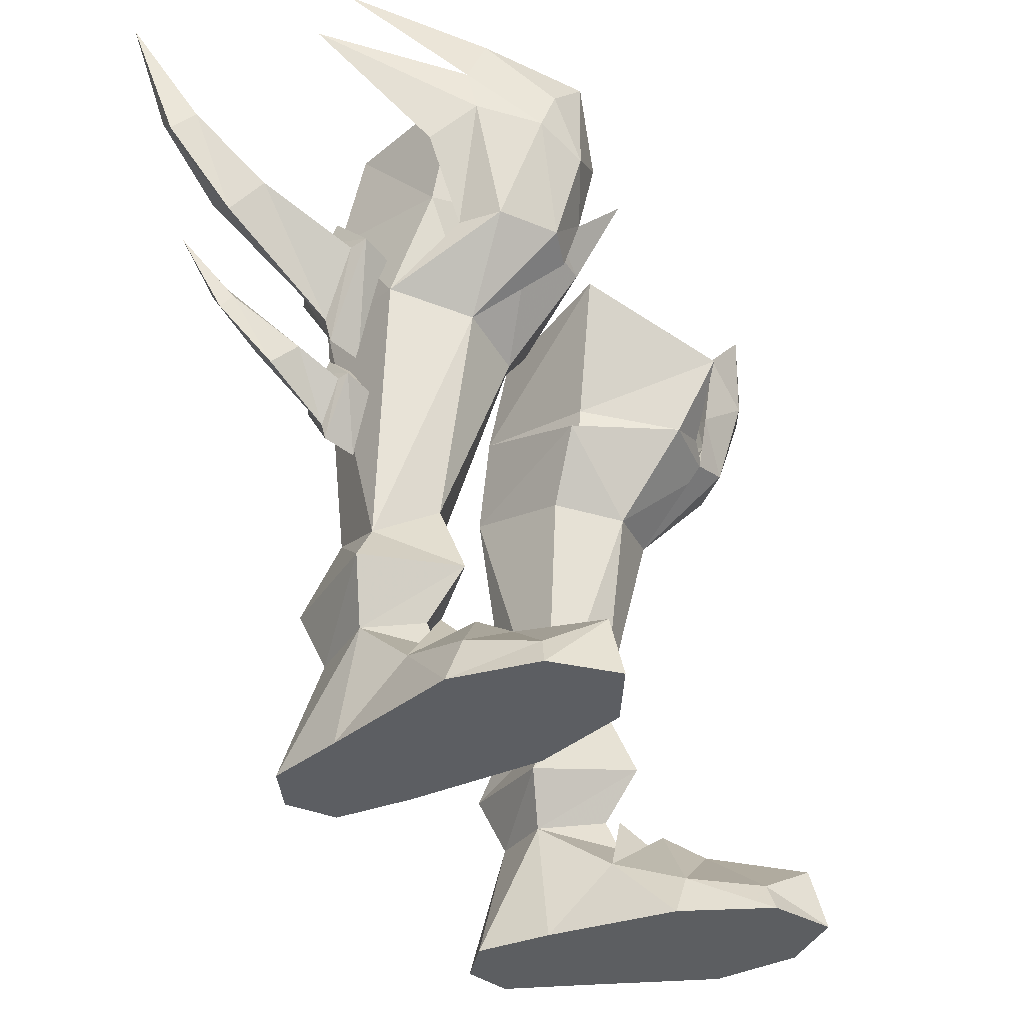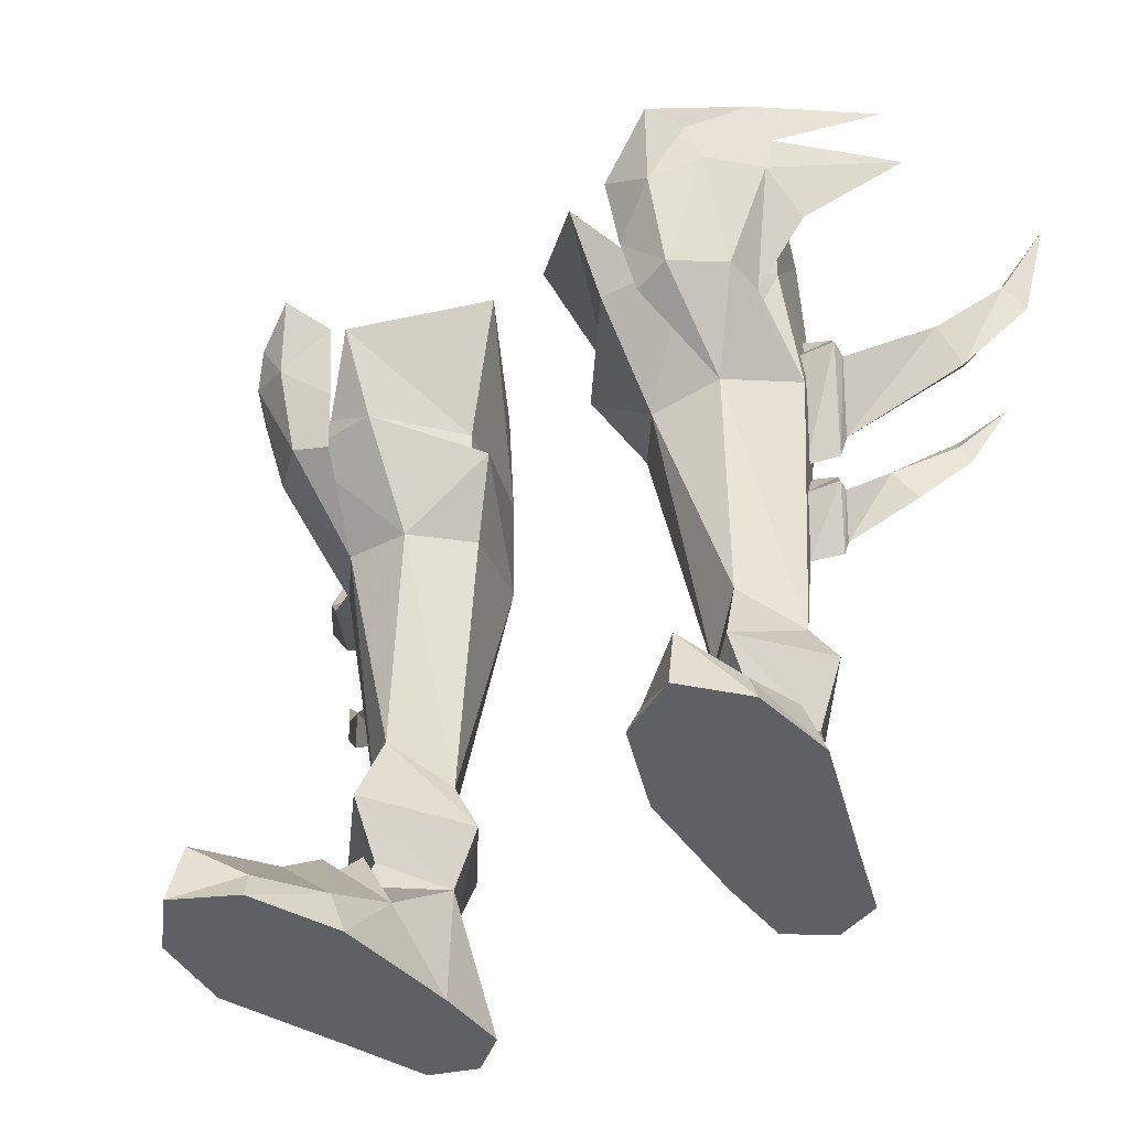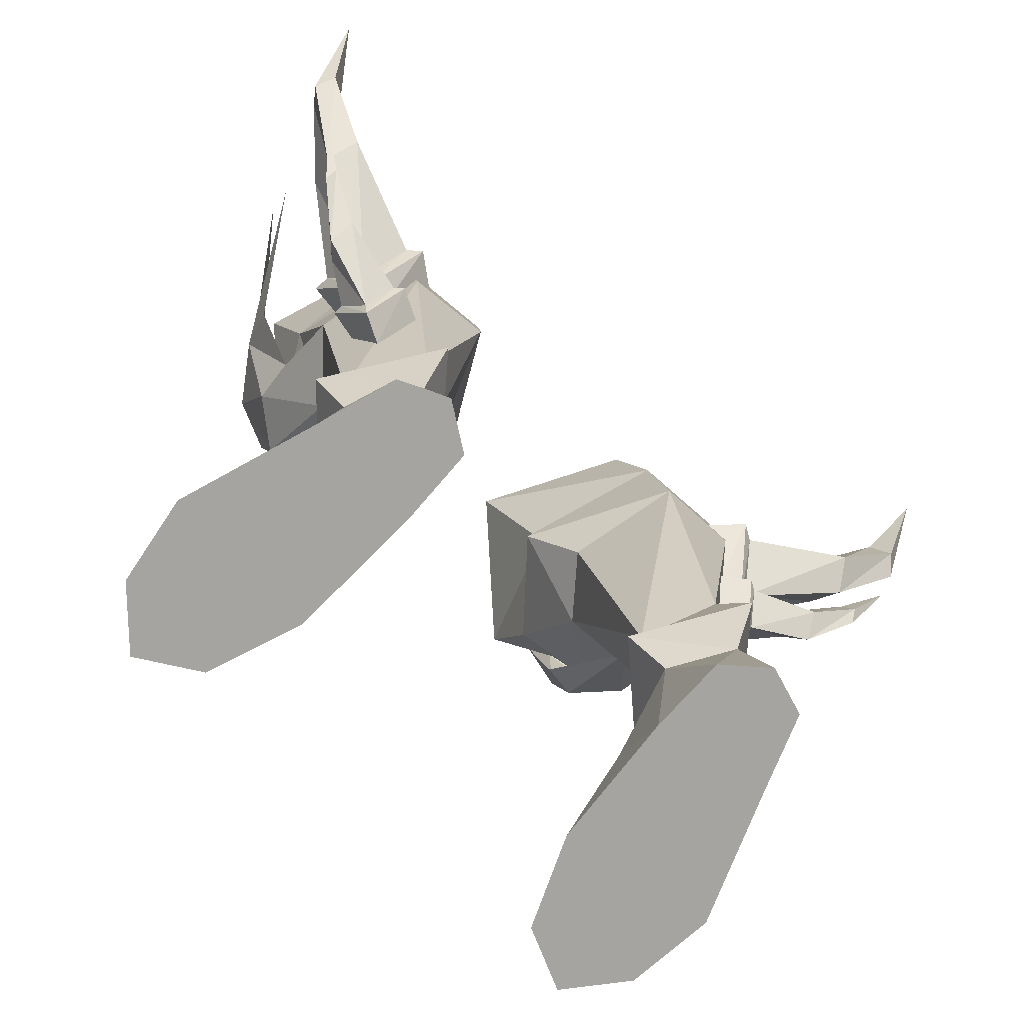
<metadata>
{"format":"obj","ext":"obj","renderer":"f3d","projection":"perspective","resolution":1024,"background":"white","views":[{"elev":-37.4,"azim":-64.3,"up":"+Z"},{"elev":-42.2,"azim":34.5,"up":"+Z"},{"elev":-73.2,"azim":139.2,"up":"+Z"}]}
</metadata>
<code>
g ranger_shoe_male_350005
v 9.415 -4.351 28.15
v 9.439 -4.425 32.5
v 7.084 -3.944 29.75
v 7.364 -3.31 26.42
v 13.07 -1.062 29.61
v 13.23 -0.6619 31.63
v 11.49 -3.441 28.94
v 11 -3.868 30.77
v 9.381 -3.132 24.33
v 7.761 -2.73 23.99
v 11.35 -1.403 24.6
v 16.26 3.821 35.89
v 12.57 -1.233 33.75
v 16.35 5.224 34.02
v 13.56 0.9411 28.1
v 16.35 5.224 34.02
v 9.224 0.947 21.15
v 11.45 0.514 24.63
v 11.53 3.744 21.99
v -9.544 -4.351 28.15
v -7.212 -3.944 29.75
v -9.567 -4.425 32.5
v -7.493 -3.31 26.42
v -13.2 -1.062 29.61
v -11.62 -3.441 28.94
v -13.36 -0.6619 31.63
v -11.13 -3.868 30.77
v -9.51 -3.132 24.33
v -7.89 -2.73 23.99
v -11.47 -1.403 24.6
v -12.7 -1.233 33.75
v -16.39 3.821 35.89
v -16.48 5.224 34.02
v -16.48 5.224 34.02
v -13.69 0.9411 28.1
v -9.352 0.947 21.15
v -11.58 0.514 24.63
v -11.66 3.744 21.99
f 1 2 3
f 3 4 1
f 5 6 7
f 6 8 7
f 9 1 4
f 4 10 9
f 1 8 2
f 9 11 7
f 7 1 9
f 5 7 11
f 6 12 13
f 6 5 14
f 5 15 16
f 1 7 8
f 6 13 8
f 8 13 2
f 10 17 9
f 11 9 17
f 18 11 19
f 11 17 19
f 18 15 5
f 5 11 18
f 20 21 22
f 21 20 23
f 24 25 26
f 26 25 27
f 28 29 23
f 23 20 28
f 20 22 27
f 28 20 25
f 25 30 28
f 24 30 25
f 26 31 32
f 26 33 24
f 24 34 35
f 20 27 25
f 26 27 31
f 27 22 31
f 29 28 36
f 30 36 28
f 37 38 30
f 30 38 36
f 37 30 24
f 24 35 37
g ranger_shoe_male_350005
v -11.97 5.893 17.52
v -11.34 6.941 15.85
v -11.17 6.847 15.23
v -12 5.421 17.65
v -12 5.421 17.65
v -11.17 6.847 15.23
v -9.967 6.161 14.94
v -10.38 5.005 17.44
v -13.5 6.973 18.51
v -14.2 7.861 17.47
v -11.34 6.941 15.85
v -11.97 5.893 17.52
v -15.97 9.425 19.74
v -15.64 9.009 20.38
v -17.21 10.79 23.05
v -15.64 9.009 20.38
v -15.49 9.455 21.08
v -17.21 10.79 23.05
v -13.5 6.973 18.51
v -13.28 7.946 19.5
v -11.97 5.893 17.52
v -11.38 6.957 18.61
v -11.38 6.957 18.61
v -11.19 6.848 19.44
v -11.19 6.848 19.44
v -12 5.421 17.65
v -10.38 5.005 17.44
v -10.32 6.348 19.38
v -10.76 8.008 17.53
v -10.37 8.275 17.65
v -10.37 8.275 17.65
v -9.065 7.531 17.46
v -9.967 6.161 14.94
v -11.17 6.847 15.23
v -13.9 8.84 18.61
v -14.2 7.861 17.47
v -15.97 9.425 19.74
v -17.21 10.79 23.05
v -15.82 9.872 20.43
v -15.82 9.872 20.43
v -17.21 10.79 23.05
v -15.49 9.455 21.08
v -13.28 7.946 19.5
v -13.9 8.84 18.61
v -11.38 6.957 18.61
v -10.76 8.008 17.53
v -11.19 6.848 19.44
v -10.32 6.348 19.38
v -9.065 7.531 17.46
v -10.37 8.275 17.65
v -12.79 5.129 24.03
v -11.77 6.821 21.33
v -11.5 6.669 20.32
v -12.84 4.366 24.23
v -12.84 4.366 24.23
v -11.5 6.669 20.32
v -10.27 5.965 19.92
v -9.496 3.782 23.85
v -15.9 7.785 26.3
v -16.27 9.255 25.08
v -18.76 10.98 28.49
v -18.21 10.09 29.42
v -19.18 13.27 35.36
v -18.21 10.09 29.42
v -17.49 11.14 30.41
v -19.18 13.27 35.36
v -15.9 7.785 26.3
v -14.94 9.19 27.39
v -12.79 5.129 24.03
v -11.84 6.847 25.79
v -11.84 6.847 25.79
v -11.54 6.671 27.12
v -11.54 6.671 27.12
v -12.84 4.366 24.23
v -9.496 3.782 23.85
v -10.12 5.864 27.02
v -10.84 8.545 24.04
v -10.21 8.975 24.24
v -10.21 8.975 24.24
v -8.832 7.831 23.97
v -10.27 5.965 19.92
v -11.5 6.669 20.32
v -15.66 10.56 26.39
v -18.27 11.76 29.48
v -18.27 11.76 29.48
v -19.18 13.27 35.36
v -17.49 11.14 30.41
v -14.94 9.19 27.39
v -15.66 10.56 26.39
v -11.84 6.847 25.79
v -10.84 8.545 24.04
v -11.54 6.671 27.12
v -10.12 5.864 27.02
v -8.832 7.831 23.97
v -10.21 8.975 24.24
v 11.84 5.893 17.52
v 11.87 5.421 17.65
v 11.04 6.847 15.23
v 11.21 6.941 15.85
v 11.87 5.421 17.65
v 10.25 5.005 17.44
v 9.838 6.161 14.94
v 11.04 6.847 15.23
v 13.38 6.973 18.51
v 11.84 5.893 17.52
v 11.21 6.941 15.85
v 14.07 7.861 17.47
v 15.85 9.425 19.74
v 17.09 10.79 23.05
v 15.51 9.009 20.38
v 15.51 9.009 20.38
v 17.09 10.79 23.05
v 15.36 9.455 21.08
v 13.15 7.946 19.5
v 13.38 6.973 18.51
v 11.25 6.957 18.61
v 11.84 5.893 17.52
v 11.25 6.957 18.61
v 11.07 6.848 19.44
v 11.07 6.848 19.44
v 10.19 6.348 19.38
v 10.25 5.005 17.44
v 11.87 5.421 17.65
v 10.63 8.008 17.53
v 10.24 8.275 17.65
v 10.24 8.275 17.65
v 11.04 6.847 15.23
v 9.838 6.161 14.94
v 8.936 7.531 17.46
v 13.77 8.84 18.61
v 14.07 7.861 17.47
v 15.85 9.425 19.74
v 15.7 9.872 20.43
v 17.09 10.79 23.05
v 15.7 9.872 20.43
v 15.36 9.455 21.08
v 17.09 10.79 23.05
v 13.77 8.84 18.61
v 13.15 7.946 19.5
v 10.63 8.008 17.53
v 11.25 6.957 18.61
v 11.07 6.848 19.44
v 10.24 8.275 17.65
v 8.936 7.531 17.46
v 10.19 6.348 19.38
v 12.66 5.129 24.03
v 12.71 4.366 24.23
v 11.37 6.669 20.32
v 11.64 6.821 21.33
v 12.71 4.366 24.23
v 9.367 3.782 23.85
v 10.14 5.966 19.92
v 11.37 6.669 20.32
v 15.77 7.785 26.3
v 16.14 9.255 25.08
v 18.63 10.98 28.49
v 19.05 13.27 35.36
v 18.08 10.09 29.42
v 18.08 10.09 29.42
v 19.05 13.27 35.36
v 17.37 11.14 30.41
v 14.81 9.19 27.39
v 15.77 7.785 26.3
v 11.71 6.847 25.79
v 12.66 5.129 24.03
v 11.71 6.847 25.79
v 11.41 6.671 27.12
v 11.41 6.671 27.12
v 9.995 5.864 27.02
v 9.367 3.782 23.85
v 12.71 4.366 24.23
v 10.71 8.545 24.04
v 10.08 8.975 24.24
v 10.08 8.975 24.24
v 11.37 6.669 20.32
v 10.14 5.966 19.92
v 8.703 7.831 23.97
v 15.53 10.56 26.39
v 18.14 11.76 29.48
v 18.14 11.76 29.48
v 17.37 11.14 30.41
v 19.05 13.27 35.36
v 15.53 10.56 26.39
v 14.81 9.19 27.39
v 10.71 8.545 24.04
v 11.71 6.847 25.79
v 11.41 6.671 27.12
v 10.08 8.975 24.24
v 8.703 7.831 23.97
v 9.995 5.864 27.02
v 8.651 3.078 6.225
v 8.759 2.517 4.811
v 10.16 5.265 5.712
v 7.164 -1.186 1.702
v 6.595 -0.9138 -0.06594
v 8.141 -4.812 -0.06593
v 8.444 -4.293 1.225
v 12.74 -3.898 -0.06523
v 12.24 -3.594 1.2
v 10.56 -5.524 2.626
v 10.72 -6.181 -0.06555
v 11.15 2.552 3.011
v 11.85 3.61 -0.06525
v 11.13 5.567 -0.06526
v 11.13 5.567 -0.06526
v 11.85 3.61 -0.06525
v 6.353 2.852 -0.06595
v 6.225 4.845 -0.06595
v 6.258 8.168 -0.06581
v 10.02 8.733 -0.06535
v 10.02 8.733 -0.06535
v 6.516 5.443 5.428
v 8.262 7.903 5.774
v 6.258 8.168 -0.06581
v 9.659 -1.204 3.91
v 9.259 0.6089 5.175
v 13.21 -0.147 -0.06523
v 12.5 -0.5014 1.989
v 13.21 -0.147 -0.06523
v 12.74 -3.898 -0.06523
v 8.141 -4.812 -0.06593
v 6.595 -0.9138 -0.06594
v 6.869 2.064 3.028
v 6.225 4.845 -0.06595
v 6.353 2.852 -0.06595
v 8.026 9.497 -0.06559
v 8.026 9.497 -0.06559
v 8.026 9.497 -0.06559
v 10.72 -6.181 -0.06555
v 10.16 5.265 5.712
v 11.47 4.81 8.324
v 8.6 1.453 8.535
v 8.651 3.078 6.225
v 8.6 1.453 8.535
v 5.044 4.967 7.621
v 6.516 5.443 5.428
v 8.651 3.078 6.225
v 11.47 4.81 8.324
v 8.233 9.233 8.583
v 5.044 4.967 7.621
v 8.233 9.233 8.583
v 8.262 7.903 5.774
v 6.516 5.443 5.428
v 5.366 7.407 27.06
v 10.01 7.287 27.4
v 9.506 7.979 22.82
v 5.787 8.117 22.55
v 9.775 -2.169 25.1
v 5.851 -2.479 24.95
v 6.13 0.7061 20.7
v 9.224 0.947 21.15
v 11.76 1.715 26.42
v 11.53 3.744 21.99
v 3.438 1.678 24.71
v 3.46 1.606 25.77
v 3.438 1.678 24.71
v 3.46 1.606 25.77
v 5.723 -4.529 28.41
v 1.266 -0.009691 31.59
v 1.266 -0.009691 31.59
v 4.718 6.071 31.12
v 10.47 5.91 31.54
v 12.68 0.1223 31.49
v 7.875 -2.568 25.69
v 2.552 1.666 24.25
v 5.851 -2.479 24.95
v 3.438 1.678 24.71
v 2.552 1.666 24.25
v 10.19 4.881 10.31
v 8.238 2.829 11.92
v 4.198 3.319 21.18
v 6.12 4.764 9.859
v 6.12 4.764 9.859
v 4.198 3.319 21.18
v 8.053 7.533 11.78
v 8.238 2.829 11.92
v 6.12 4.764 9.859
v 8.6 1.453 8.535
v 10.19 4.881 10.31
v 8.238 2.829 11.92
v 8.053 7.533 11.78
v 6.12 4.764 9.859
v 8.053 7.533 11.78
v 5.366 7.407 27.06
v 2.552 1.666 24.25
v 3.438 1.678 24.71
v 2.552 1.666 24.25
v 10.47 5.91 31.54
v 4.718 6.071 31.12
v 7.286 2.55 24.68
v 5.723 -4.529 28.41
v 7.875 -2.568 25.69
v 12.68 0.1223 31.49
v 1.266 -0.009691 31.59
v 8.725 2.435 6.146
v 11.15 2.552 3.011
v 8.759 2.517 4.811
v 8.725 2.435 6.146
v 9.198 0.8847 4.451
v 6.869 2.064 3.028
v 6.869 2.064 3.028
v 9.259 0.6089 5.175
v 9.198 0.8847 4.451
v 11.15 2.552 3.011
v -8.78 3.078 6.225
v -10.29 5.265 5.712
v -8.888 2.517 4.811
v -7.292 -1.186 1.702
v -8.572 -4.293 1.225
v -8.27 -4.812 -0.06592
v -6.724 -0.9138 -0.06593
v -12.87 -3.898 -0.06523
v -10.84 -6.181 -0.06555
v -10.69 -5.524 2.626
v -12.37 -3.594 1.2
v -11.28 2.552 3.011
v -11.26 5.567 -0.06526
v -11.97 3.61 -0.06525
v -11.26 5.567 -0.06526
v -6.354 4.845 -0.06593
v -6.482 2.852 -0.06593
v -11.97 3.61 -0.06525
v -10.15 8.733 -0.06535
v -6.386 8.168 -0.0658
v -10.15 8.733 -0.06535
v -6.645 5.443 5.428
v -6.386 8.168 -0.0658
v -8.391 7.903 5.774
v -9.788 -1.204 3.91
v -9.387 0.6089 5.175
v -13.34 -0.147 -0.06524
v -12.63 -0.5014 1.989
v -13.34 -0.147 -0.06524
v -6.724 -0.9138 -0.06593
v -8.27 -4.812 -0.06592
v -12.87 -3.898 -0.06523
v -6.997 2.064 3.028
v -6.482 2.852 -0.06593
v -6.354 4.845 -0.06593
v -8.155 9.497 -0.06558
v -8.155 9.497 -0.06558
v -8.155 9.497 -0.06558
v -10.84 -6.181 -0.06555
v -10.29 5.265 5.712
v -8.78 3.078 6.225
v -8.728 1.453 8.535
v -11.6 4.81 8.324
v -8.728 1.453 8.535
v -8.78 3.078 6.225
v -6.645 5.443 5.428
v -5.172 4.967 7.621
v -11.6 4.81 8.324
v -8.362 9.233 8.583
v -5.172 4.967 7.621
v -6.645 5.443 5.428
v -8.391 7.903 5.774
v -8.362 9.233 8.583
v -5.495 7.407 27.06
v -5.916 8.117 22.55
v -9.634 7.979 22.82
v -10.14 7.287 27.4
v -9.904 -2.169 25.1
v -9.352 0.947 21.15
v -6.259 0.7061 20.7
v -5.979 -2.479 24.95
v -11.89 1.715 26.42
v -11.66 3.744 21.99
v -3.566 1.678 24.71
v -3.588 1.606 25.77
v -3.588 1.606 25.77
v -3.566 1.678 24.71
v -5.852 -4.529 28.41
v -1.394 -0.009721 31.59
v -1.394 -0.009721 31.59
v -4.847 6.071 31.12
v -10.6 5.91 31.54
v -12.8 0.1223 31.49
v -8.003 -2.568 25.69
v -2.68 1.666 24.25
v -3.566 1.678 24.71
v -5.979 -2.479 24.95
v -2.68 1.666 24.25
v -10.32 4.881 10.31
v -8.367 2.829 11.92
v -6.248 4.764 9.859
v -4.327 3.319 21.18
v -4.327 3.319 21.18
v -6.248 4.764 9.859
v -8.181 7.532 11.78
v -8.367 2.829 11.92
v -6.248 4.764 9.859
v -8.728 1.453 8.535
v -8.367 2.829 11.92
v -10.32 4.881 10.31
v -8.181 7.532 11.78
v -6.248 4.764 9.859
v -8.181 7.532 11.78
v -5.495 7.407 27.06
v -3.566 1.678 24.71
v -2.68 1.666 24.25
v -2.68 1.666 24.25
v -10.6 5.91 31.54
v -7.415 2.55 24.68
v -4.847 6.071 31.12
v -5.852 -4.529 28.41
v -8.003 -2.568 25.69
v -12.8 0.1223 31.49
v -1.394 -0.009721 31.59
v -8.854 2.435 6.146
v -8.888 2.517 4.811
v -11.28 2.552 3.011
v -9.326 0.8847 4.451
v -8.854 2.435 6.146
v -6.997 2.064 3.028
v -6.997 2.064 3.028
v -9.326 0.8847 4.451
v -9.387 0.6089 5.175
v -11.28 2.552 3.011
f 39 40 41
f 41 42 39
f 43 44 45
f 45 46 43
f 47 48 49
f 49 50 47
f 51 52 53
f 52 51 48
f 48 47 52
f 54 55 56
f 55 54 57
f 57 58 55
f 58 57 59
f 59 60 58
f 61 39 42
f 42 62 61
f 63 64 65
f 65 66 63
f 67 68 41
f 41 40 67
f 69 70 71
f 71 72 69
f 73 67 40
f 40 74 73
f 75 76 77
f 77 73 74
f 74 75 77
f 78 79 80
f 80 81 82
f 82 78 80
f 81 83 84
f 84 82 81
f 61 62 68
f 68 67 61
f 85 86 87
f 87 88 85
f 89 90 91
f 91 92 89
f 93 94 95
f 95 96 93
f 97 98 90
f 90 89 97
f 99 100 101
f 100 99 98
f 98 97 100
f 102 103 104
f 103 102 105
f 105 106 103
f 106 105 107
f 107 108 106
f 109 89 92
f 92 110 109
f 111 112 113
f 113 114 111
f 115 116 91
f 91 90 115
f 117 118 119
f 119 120 117
f 121 115 90
f 90 98 121
f 99 101 122
f 122 121 98
f 98 99 122
f 123 124 125
f 125 126 127
f 127 123 125
f 126 128 129
f 129 127 126
f 109 110 116
f 116 115 109
f 130 131 132
f 132 133 130
f 134 135 136
f 136 137 134
f 138 139 140
f 140 141 138
f 142 143 144
f 144 145 142
f 146 147 148
f 148 142 145
f 145 146 148
f 149 150 151
f 151 152 153
f 153 149 151
f 152 154 155
f 155 153 152
f 156 157 135
f 135 134 156
f 158 159 160
f 160 161 158
f 162 137 136
f 136 163 162
f 164 165 166
f 166 167 164
f 168 169 137
f 137 162 168
f 170 171 172
f 171 170 169
f 169 168 171
f 173 174 175
f 174 173 176
f 176 177 174
f 177 176 178
f 178 179 177
f 156 162 163
f 163 157 156
f 180 181 182
f 182 183 180
f 184 185 186
f 186 187 184
f 188 189 190
f 190 191 188
f 192 184 187
f 187 193 192
f 194 195 196
f 196 192 193
f 193 194 196
f 197 198 199
f 199 200 201
f 201 197 199
f 200 202 203
f 203 201 200
f 204 205 185
f 185 184 204
f 206 207 208
f 208 209 206
f 210 187 186
f 186 211 210
f 212 213 214
f 214 215 212
f 216 193 187
f 187 210 216
f 194 217 195
f 217 194 193
f 193 216 217
f 218 219 220
f 219 218 221
f 221 222 219
f 222 221 223
f 223 224 222
f 204 210 211
f 211 205 204
f 225 226 227
f 227 228 225
f 229 230 231
f 232 233 234
f 234 235 232
f 236 237 238
f 238 239 236
f 240 241 242
f 243 244 245
f 245 246 243
f 246 247 248
f 248 243 246
f 231 242 249
f 250 251 252
f 253 254 232
f 239 238 235
f 235 234 239
f 255 256 237
f 237 236 255
f 257 258 259
f 259 260 257
f 237 256 253
f 253 238 237
f 261 262 263
f 253 232 235
f 235 238 253
f 248 247 264
f 261 250 262
f 249 265 251
f 252 251 266
f 231 240 242
f 267 259 258
f 268 269 270
f 270 271 268
f 272 273 274
f 274 275 272
f 276 231 251
f 251 277 276
f 278 279 280
f 280 281 278
f 282 283 284
f 284 285 282
f 286 287 288
f 288 289 286
f 290 286 289
f 289 291 290
f 292 287 293
f 283 290 291
f 291 284 283
f 282 294 295
f 296 297 293
f 293 287 296
f 298 299 282
f 282 295 298
f 299 300 283
f 283 282 299
f 300 301 290
f 290 283 300
f 286 301 302
f 287 286 302
f 287 302 296
f 303 304 305
f 306 288 287
f 307 291 289
f 289 308 307
f 289 288 308
f 288 309 310
f 310 308 288
f 285 311 312
f 285 284 313
f 307 313 284
f 314 315 273
f 273 272 314
f 316 276 317
f 317 318 316
f 319 317 276
f 276 277 319
f 320 321 279
f 279 278 320
f 322 323 324
f 285 325 282
f 285 312 325
f 309 288 306
f 326 327 328
f 329 330 328
f 330 331 328
f 332 329 328
f 331 326 328
f 327 332 328
f 286 290 301
f 231 249 251
f 250 252 262
f 307 284 291
f 313 311 285
f 333 334 335
f 250 261 230
f 240 336 337
f 338 333 335
f 256 254 253
f 240 254 256
f 339 340 341
f 232 254 261
f 342 341 340
f 261 337 336
f 231 230 240
f 250 230 229
f 255 241 240
f 240 256 255
f 244 257 260
f 260 245 244
f 233 232 261
f 261 263 233
f 343 344 345
f 346 347 348
f 348 349 346
f 350 351 352
f 352 353 350
f 354 355 356
f 357 358 359
f 359 360 357
f 358 357 361
f 361 362 358
f 344 363 355
f 364 365 366
f 367 346 368
f 351 348 347
f 347 352 351
f 369 350 353
f 353 370 369
f 371 372 373
f 373 374 371
f 353 352 367
f 367 370 353
f 375 376 377
f 367 352 347
f 347 346 367
f 361 378 362
f 375 377 364
f 363 366 379
f 365 380 366
f 344 355 354
f 381 374 373
f 382 383 384
f 384 385 382
f 386 387 388
f 388 389 386
f 390 391 366
f 366 344 390
f 392 393 394
f 394 395 392
f 396 397 398
f 398 399 396
f 400 401 402
f 402 403 400
f 404 405 401
f 401 400 404
f 406 407 403
f 399 398 405
f 405 404 399
f 396 408 409
f 410 403 407
f 407 411 410
f 412 408 396
f 396 413 412
f 413 396 399
f 399 414 413
f 414 399 404
f 404 415 414
f 400 416 415
f 403 416 400
f 403 410 416
f 417 418 419
f 420 403 402
f 421 422 401
f 401 405 421
f 401 422 402
f 402 422 423
f 423 424 402
f 397 425 426
f 397 427 398
f 421 398 427
f 428 386 389
f 389 429 428
f 430 431 432
f 432 390 430
f 433 391 390
f 390 432 433
f 434 392 395
f 395 435 434
f 436 437 438
f 397 396 439
f 397 439 425
f 424 420 402
f 440 441 442
f 443 441 444
f 444 441 445
f 446 441 443
f 445 441 440
f 442 441 446
f 400 415 404
f 344 366 363
f 364 377 365
f 421 405 398
f 427 397 426
f 447 448 449
f 364 345 375
f 354 450 451
f 452 448 447
f 370 367 368
f 354 370 368
f 453 454 455
f 346 375 368
f 456 455 454
f 375 451 450
f 344 354 345
f 364 343 345
f 369 370 354
f 354 356 369
f 360 359 372
f 372 371 360
f 349 376 375
f 375 346 349

</code>
